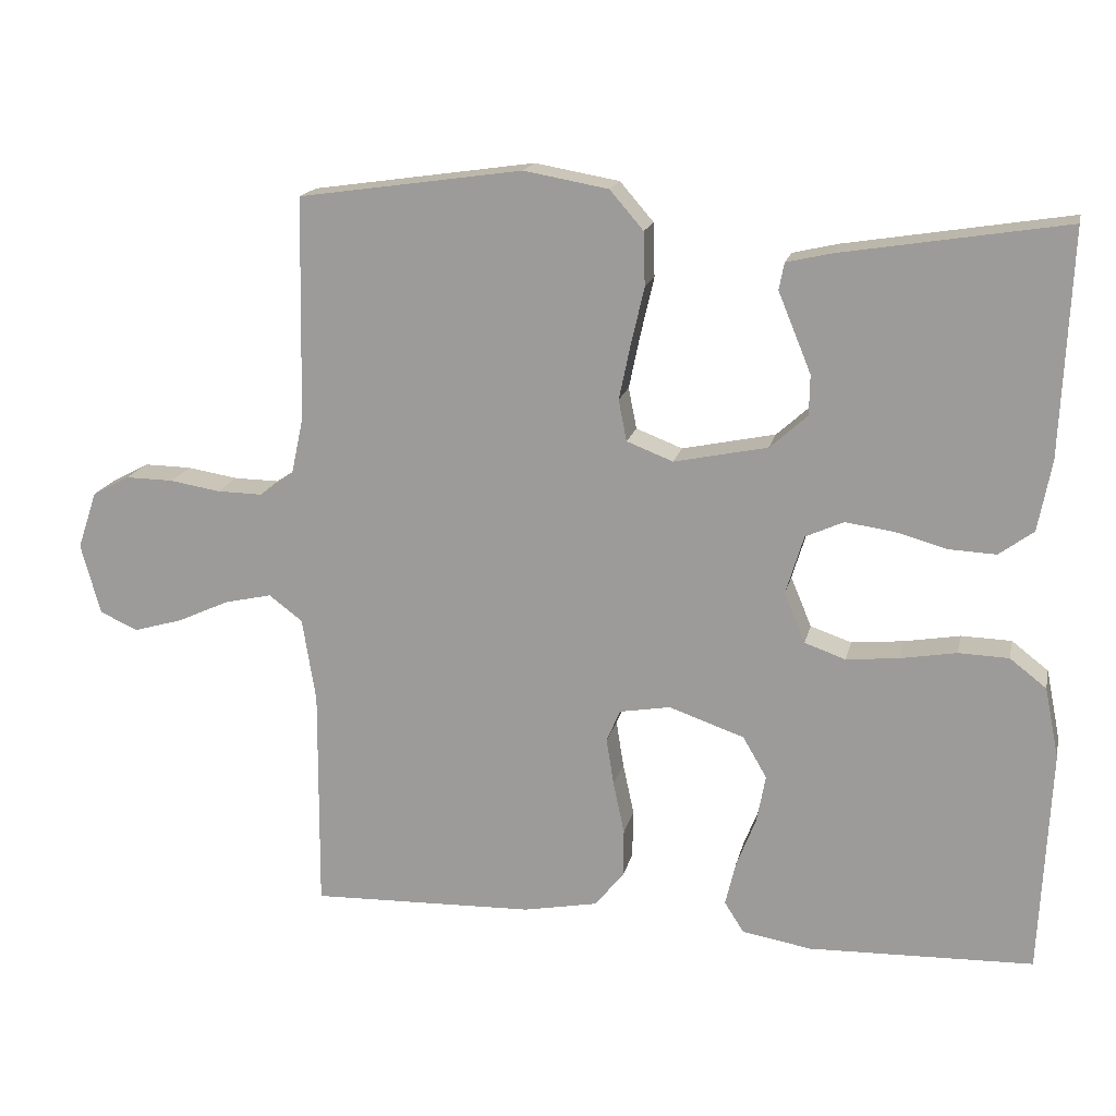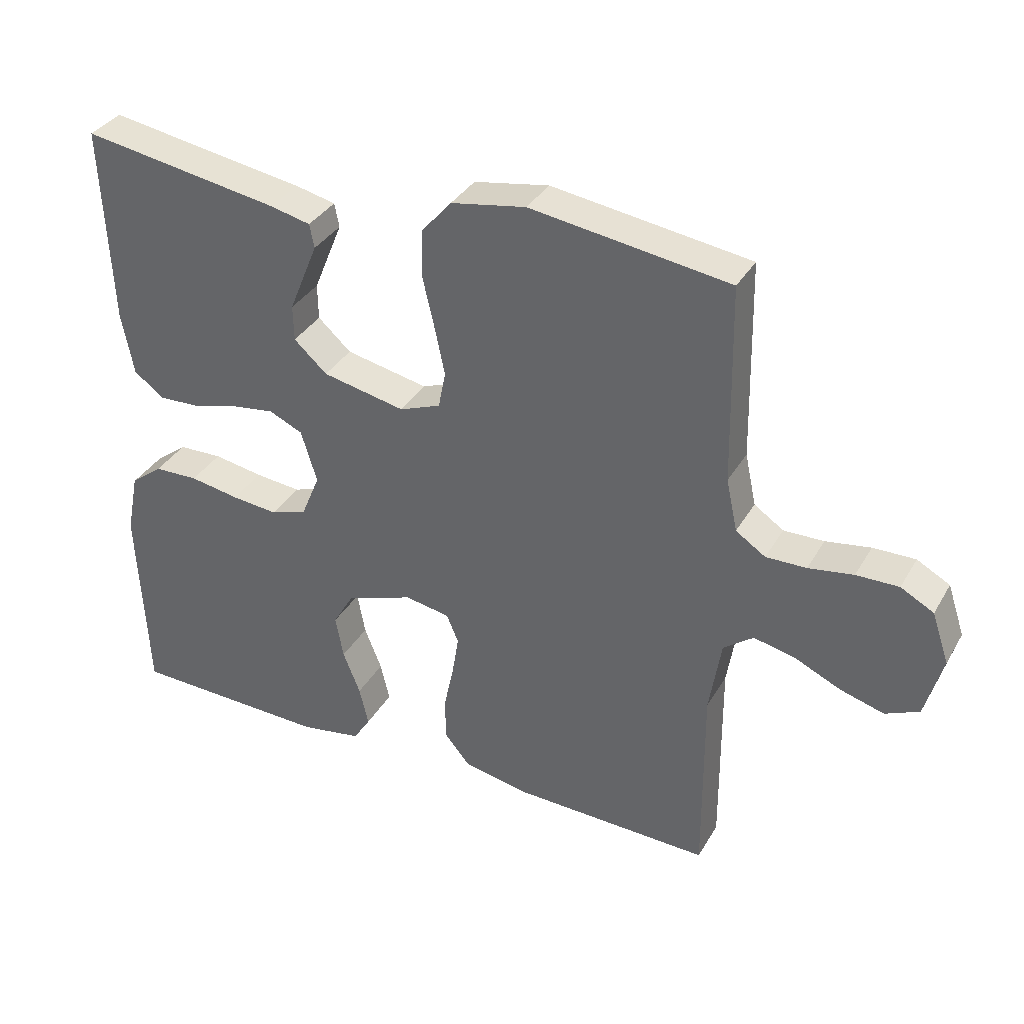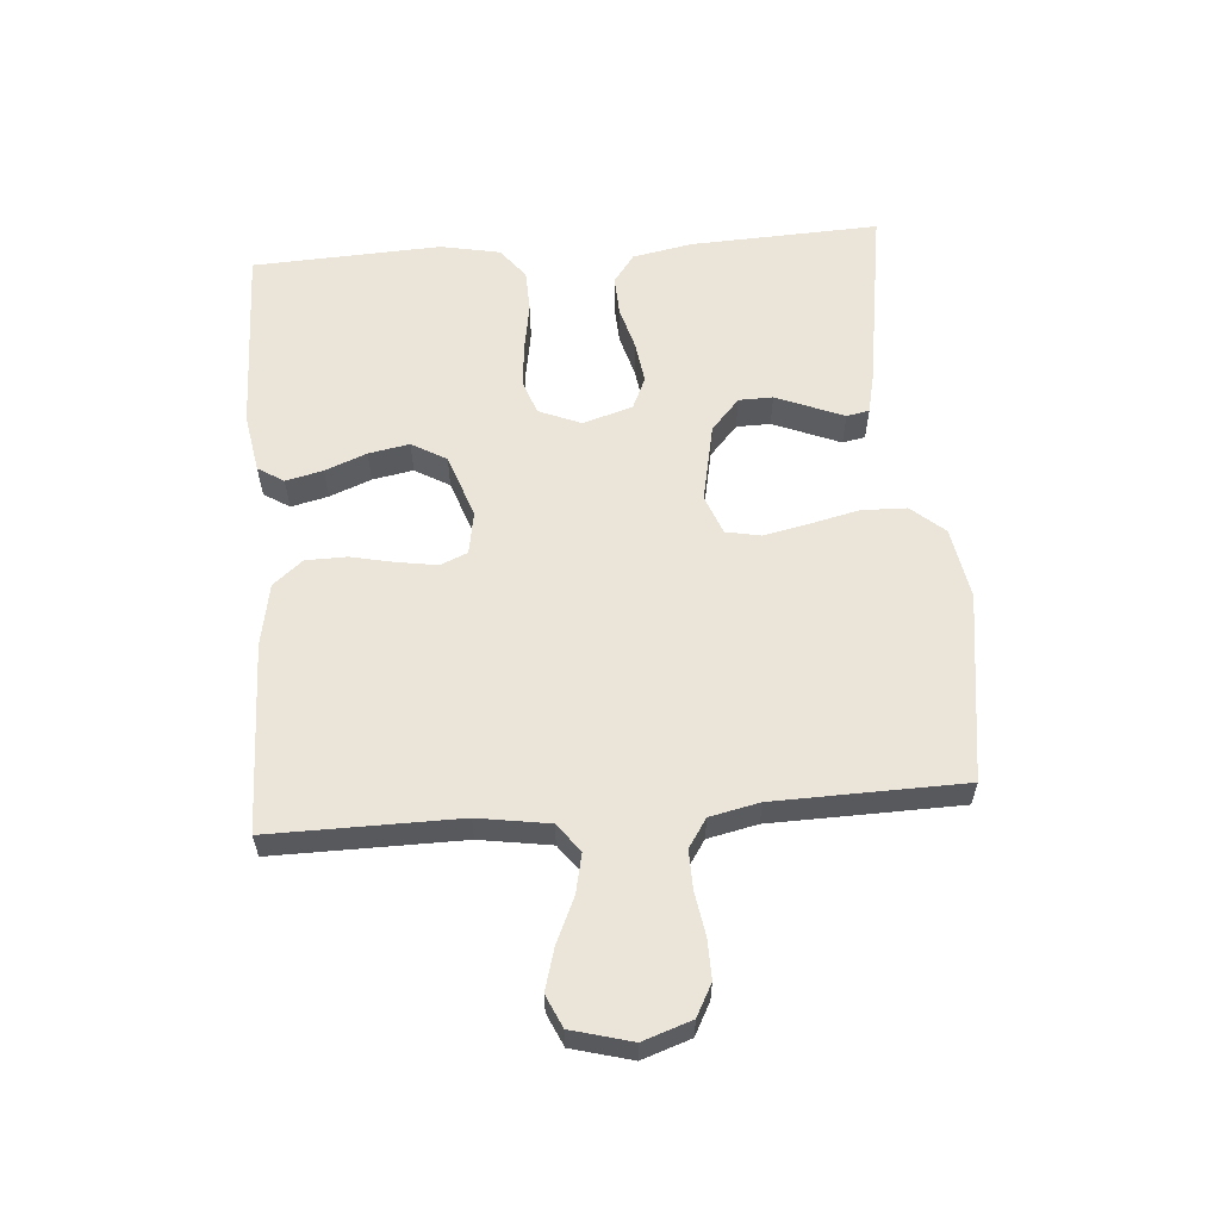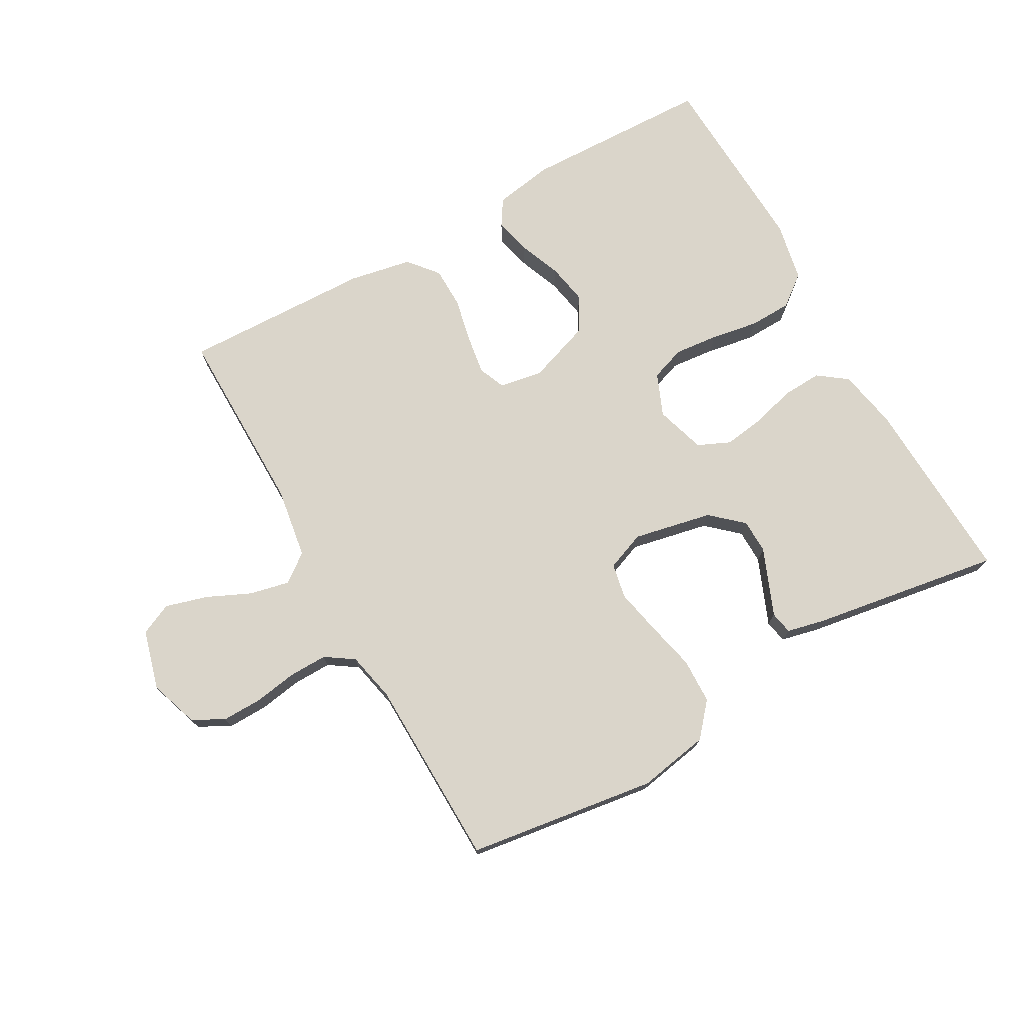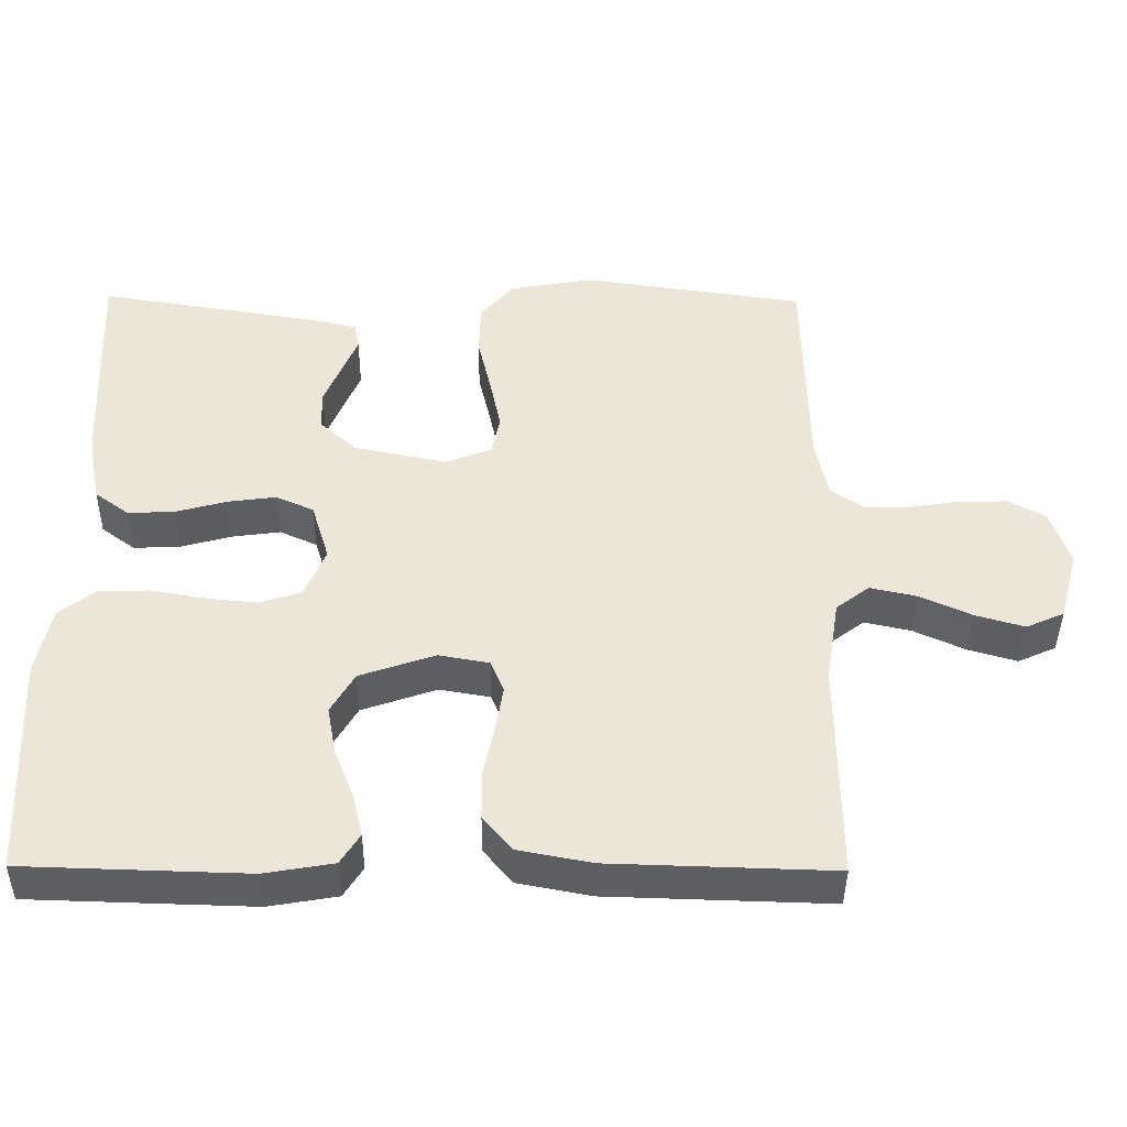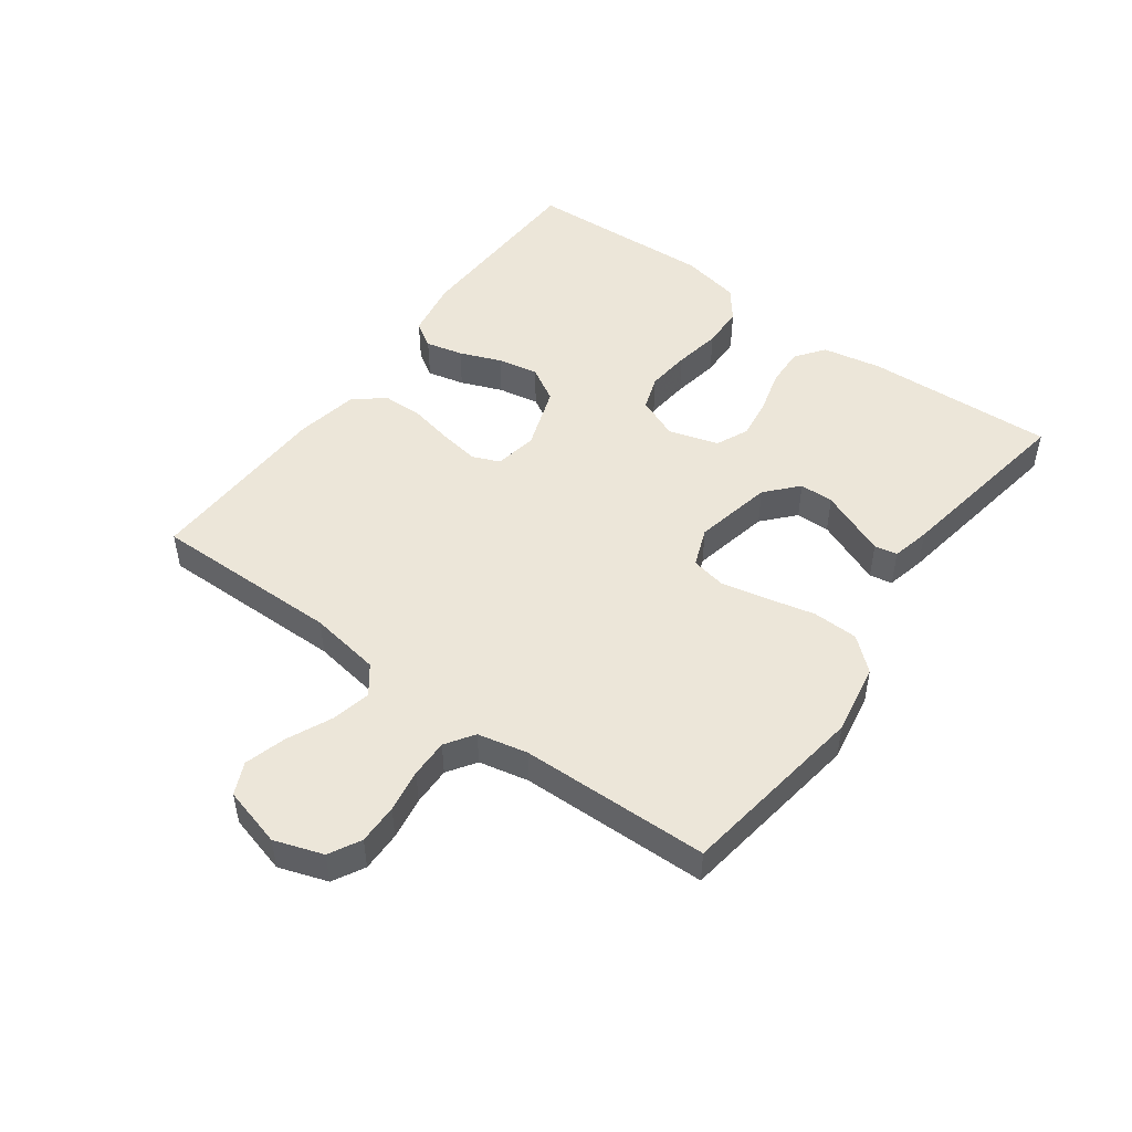
<metadata>
{"format":"obj","ext":"obj","renderer":"f3d","projection":"perspective","resolution":1024,"background":"white","views":[{"elev":17.2,"azim":12.4,"up":"+Z"},{"elev":35.1,"azim":-153.5,"up":"+Z"},{"elev":59.1,"azim":-94.6,"up":"+Y"},{"elev":74.2,"azim":-29.4,"up":"+Y"},{"elev":-41.6,"azim":179.4,"up":"+Z"},{"elev":49.2,"azim":-53.9,"up":"+Y"}]}
</metadata>
<code>
v 0.5 0.07 0.5
v 0.487 0.07 0.2
v 0.469 0.07 0.105
v 0.423 0.07 0.071
v 0.36 0.07 0.074
v 0.291 0.07 0.093
v 0.226 0.07 0.102
v 0.175 0.07 0.079
v 0.151 0.07 0
v 0.179 0.07 -0.067
v 0.234 0.07 -0.086
v 0.304 0.07 -0.079
v 0.379 0.07 -0.066
v 0.446 0.07 -0.068
v 0.495 0.07 -0.106
v 0.514 0.07 -0.2
v 0.5 0.07 -0.5
v 0.2 0.07 -0.509
v 0.107 0.07 -0.493
v 0.081 0.07 -0.452
v 0.095 0.07 -0.393
v 0.121 0.07 -0.327
v 0.133 0.07 -0.262
v 0.101 0.07 -0.207
v 0 0.07 -0.172
v -0.068 0.07 -0.184
v -0.086 0.07 -0.227
v -0.076 0.07 -0.29
v -0.061 0.07 -0.36
v -0.062 0.07 -0.425
v -0.101 0.07 -0.472
v -0.2 0.07 -0.491
v -0.5 0.07 -0.5
v -0.498 0.07 -0.2
v -0.516 0.07 -0.087
v -0.561 0.07 -0.053
v -0.624 0.07 -0.067
v -0.694 0.07 -0.099
v -0.76 0.07 -0.118
v -0.811 0.07 -0.095
v -0.837 0.07 0
v -0.811 0.07 0.077
v -0.761 0.07 0.104
v -0.697 0.07 0.103
v -0.629 0.07 0.092
v -0.568 0.07 0.091
v -0.523 0.07 0.121
v -0.506 0.07 0.2
v -0.5 0.07 0.5
v -0.2 0.07 0.543
v -0.087 0.07 0.523
v -0.042 0.07 0.471
v -0.04 0.07 0.399
v -0.058 0.07 0.321
v -0.073 0.07 0.249
v -0.062 0.07 0.194
v 0 0.07 0.17
v 0.125 0.07 0.196
v 0.175 0.07 0.241
v 0.176 0.07 0.295
v 0.153 0.07 0.351
v 0.132 0.07 0.402
v 0.139 0.07 0.438
v 0.2 0.07 0.452
v 0.5 0 0.5
v 0.487 0 0.2
v 0.469 0 0.105
v 0.423 0 0.071
v 0.36 0 0.074
v 0.291 0 0.093
v 0.226 0 0.102
v 0.175 0 0.079
v 0.151 0 0
v 0.179 0 -0.067
v 0.234 0 -0.086
v 0.304 0 -0.079
v 0.379 0 -0.066
v 0.446 0 -0.068
v 0.495 0 -0.106
v 0.514 0 -0.2
v 0.5 0 -0.5
v 0.2 0 -0.509
v 0.107 0 -0.493
v 0.081 0 -0.452
v 0.095 0 -0.393
v 0.121 0 -0.327
v 0.133 0 -0.262
v 0.101 0 -0.207
v 0 0 -0.172
v -0.068 0 -0.184
v -0.086 0 -0.227
v -0.076 0 -0.29
v -0.061 0 -0.36
v -0.062 0 -0.425
v -0.101 0 -0.472
v -0.2 0 -0.491
v -0.5 0 -0.5
v -0.498 0 -0.2
v -0.516 0 -0.087
v -0.561 0 -0.053
v -0.624 0 -0.067
v -0.694 0 -0.099
v -0.76 0 -0.118
v -0.811 0 -0.095
v -0.837 0 0
v -0.811 0 0.077
v -0.761 0 0.104
v -0.697 0 0.103
v -0.629 0 0.092
v -0.568 0 0.091
v -0.523 0 0.121
v -0.506 0 0.2
v -0.5 0 0.5
v -0.2 0 0.543
v -0.087 0 0.523
v -0.042 0 0.471
v -0.04 0 0.399
v -0.058 0 0.321
v -0.073 0 0.249
v -0.062 0 0.194
v 0 0 0.17
v 0.125 0 0.196
v 0.175 0 0.241
v 0.176 0 0.295
v 0.153 0 0.351
v 0.132 0 0.402
v 0.139 0 0.438
v 0.2 0 0.452
f 61 62 63 64
f 60 61 64 1
f 59 60 1 2
f 58 59 2 3
f 57 58 3 4
f 51 52 53 54
f 51 54 55
f 48 49 50 51
f 47 48 51 55
f 46 47 55 56
f 42 43 44 45
f 42 45 46
f 41 42 46
f 37 38 39 40
f 36 37 40 41
f 31 32 33 34
f 31 34 35
f 28 29 30 31
f 27 28 31 35
f 26 27 35 36
f 19 20 21 22
f 19 22 23
f 18 19 23
f 17 18 23
f 16 17 23 24
f 12 13 14 15
f 11 12 15 16
f 10 11 16 24
f 4 5 6
f 57 4 6
f 57 6 7
f 41 46 56 57
f 36 41 57 7
f 25 26 36
f 9 10 24 25
f 8 9 25 36
f 7 8 36
f 128 127 126 125
f 65 128 125 124
f 66 65 124 123
f 67 66 123 122
f 68 67 122 121
f 118 117 116 115
f 119 118 115
f 115 114 113 112
f 119 115 112 111
f 120 119 111 110
f 109 108 107 106
f 110 109 106
f 110 106 105
f 104 103 102 101
f 105 104 101 100
f 98 97 96 95
f 99 98 95
f 95 94 93 92
f 99 95 92 91
f 100 99 91 90
f 86 85 84 83
f 87 86 83
f 87 83 82
f 87 82 81
f 88 87 81 80
f 79 78 77 76
f 80 79 76 75
f 88 80 75 74
f 70 69 68
f 70 68 121
f 71 70 121
f 121 120 110 105
f 71 121 105 100
f 100 90 89
f 89 88 74 73
f 100 89 73 72
f 100 72 71
f 1 65 66 2
f 2 66 67 3
f 3 67 68 4
f 4 68 69 5
f 5 69 70 6
f 6 70 71 7
f 7 71 72 8
f 8 72 73 9
f 9 73 74 10
f 10 74 75 11
f 11 75 76 12
f 12 76 77 13
f 13 77 78 14
f 14 78 79 15
f 15 79 80 16
f 16 80 81 17
f 17 81 82 18
f 18 82 83 19
f 19 83 84 20
f 20 84 85 21
f 21 85 86 22
f 22 86 87 23
f 23 87 88 24
f 24 88 89 25
f 25 89 90 26
f 26 90 91 27
f 27 91 92 28
f 28 92 93 29
f 29 93 94 30
f 30 94 95 31
f 31 95 96 32
f 32 96 97 33
f 33 97 98 34
f 34 98 99 35
f 35 99 100 36
f 36 100 101 37
f 37 101 102 38
f 38 102 103 39
f 39 103 104 40
f 40 104 105 41
f 41 105 106 42
f 42 106 107 43
f 43 107 108 44
f 44 108 109 45
f 45 109 110 46
f 46 110 111 47
f 47 111 112 48
f 48 112 113 49
f 49 113 114 50
f 50 114 115 51
f 51 115 116 52
f 52 116 117 53
f 53 117 118 54
f 54 118 119 55
f 55 119 120 56
f 56 120 121 57
f 57 121 122 58
f 58 122 123 59
f 59 123 124 60
f 60 124 125 61
f 61 125 126 62
f 62 126 127 63
f 63 127 128 64
f 64 128 65 1

</code>
